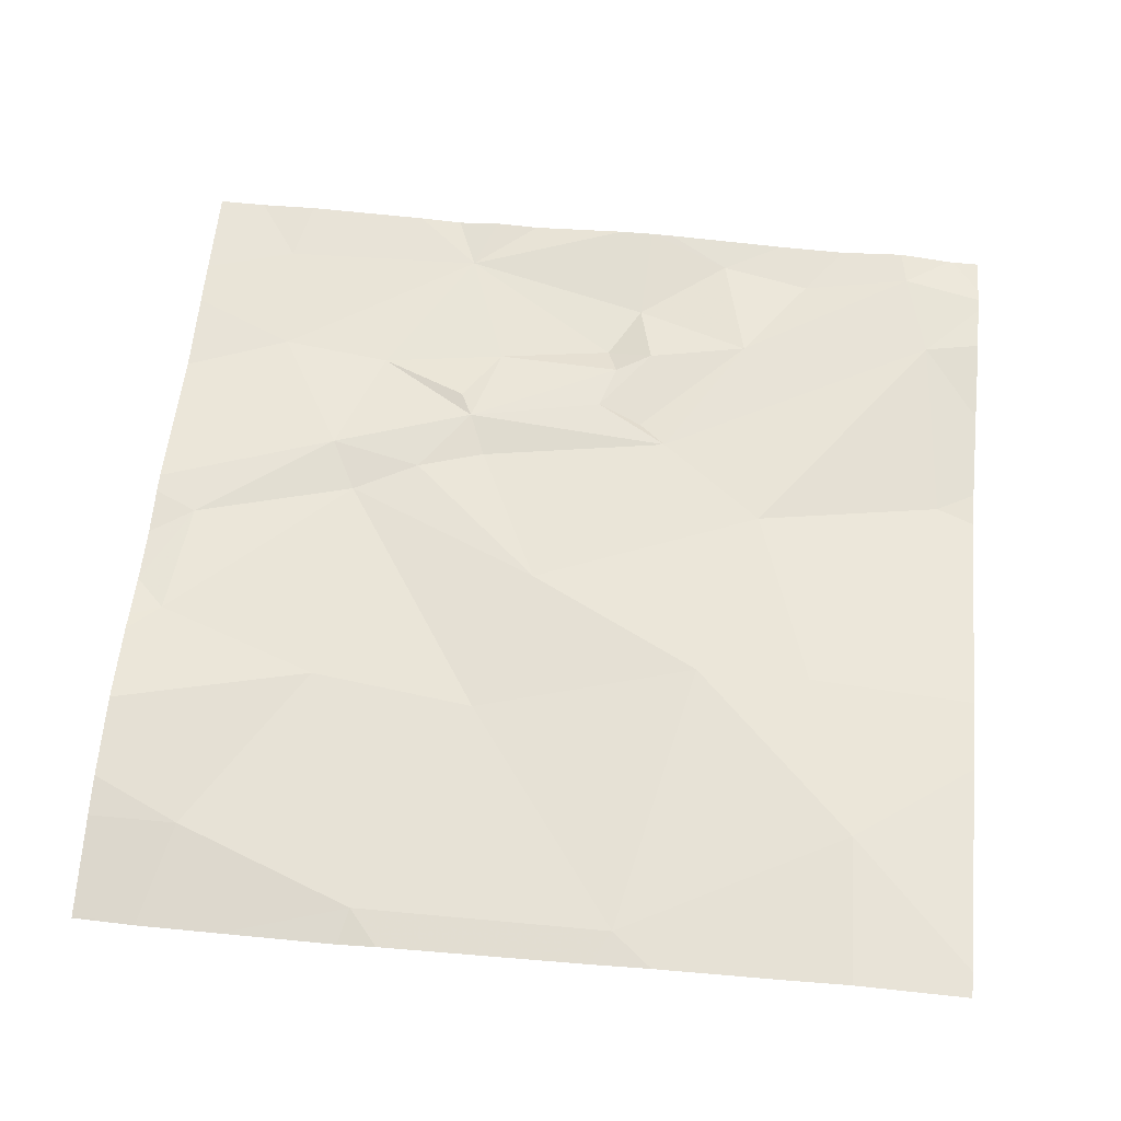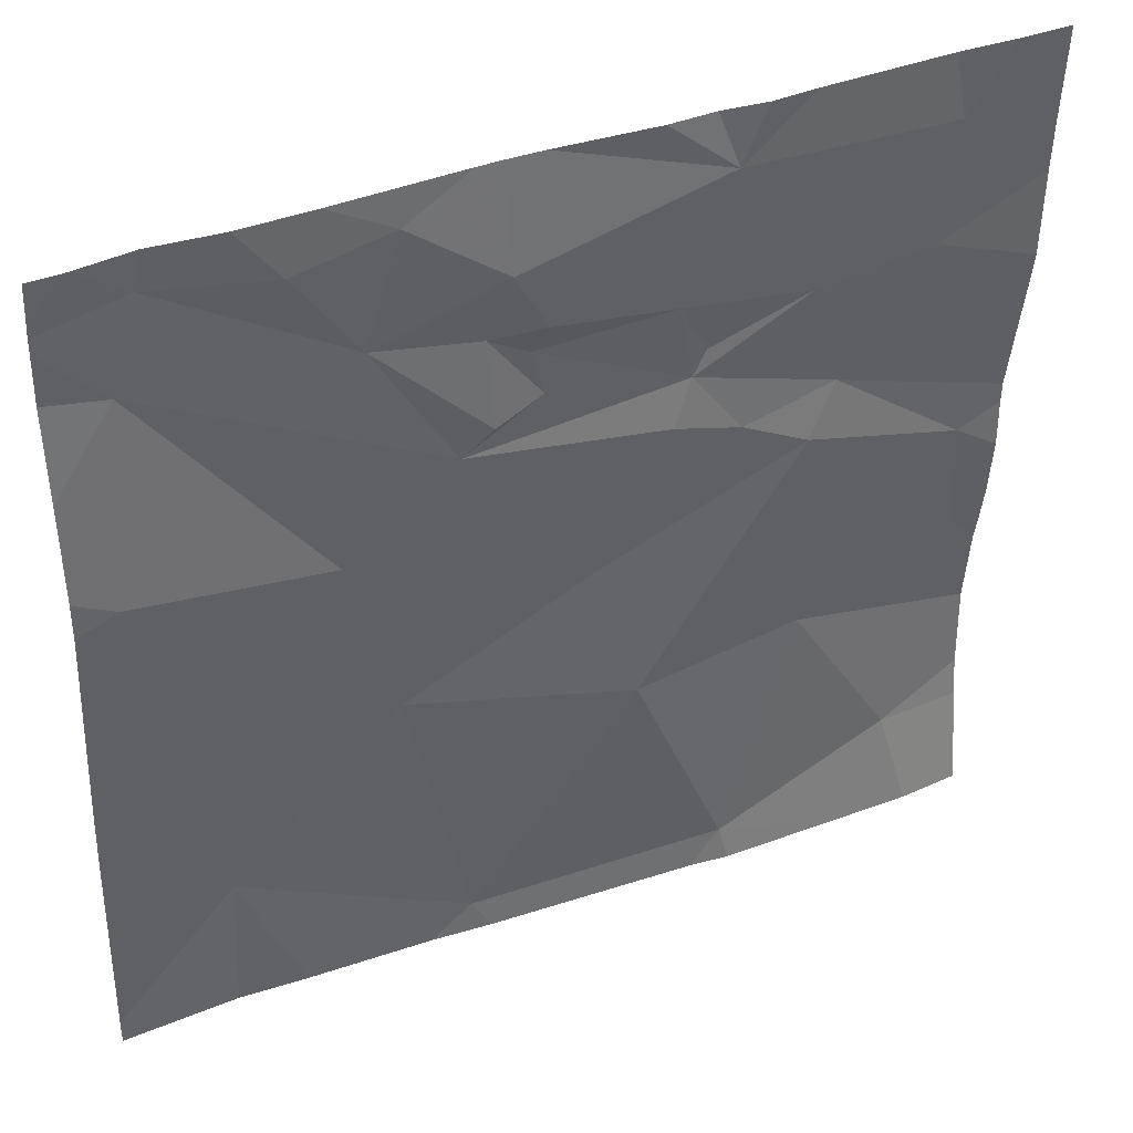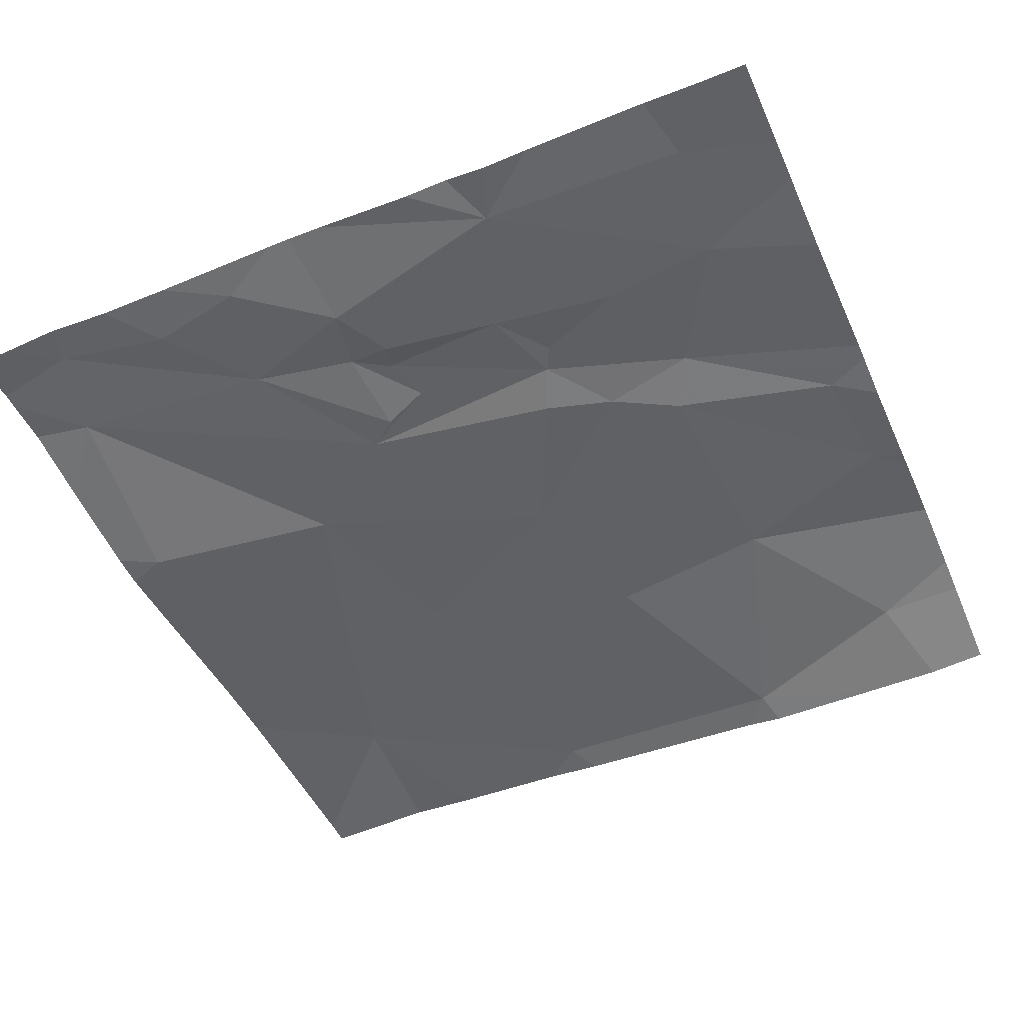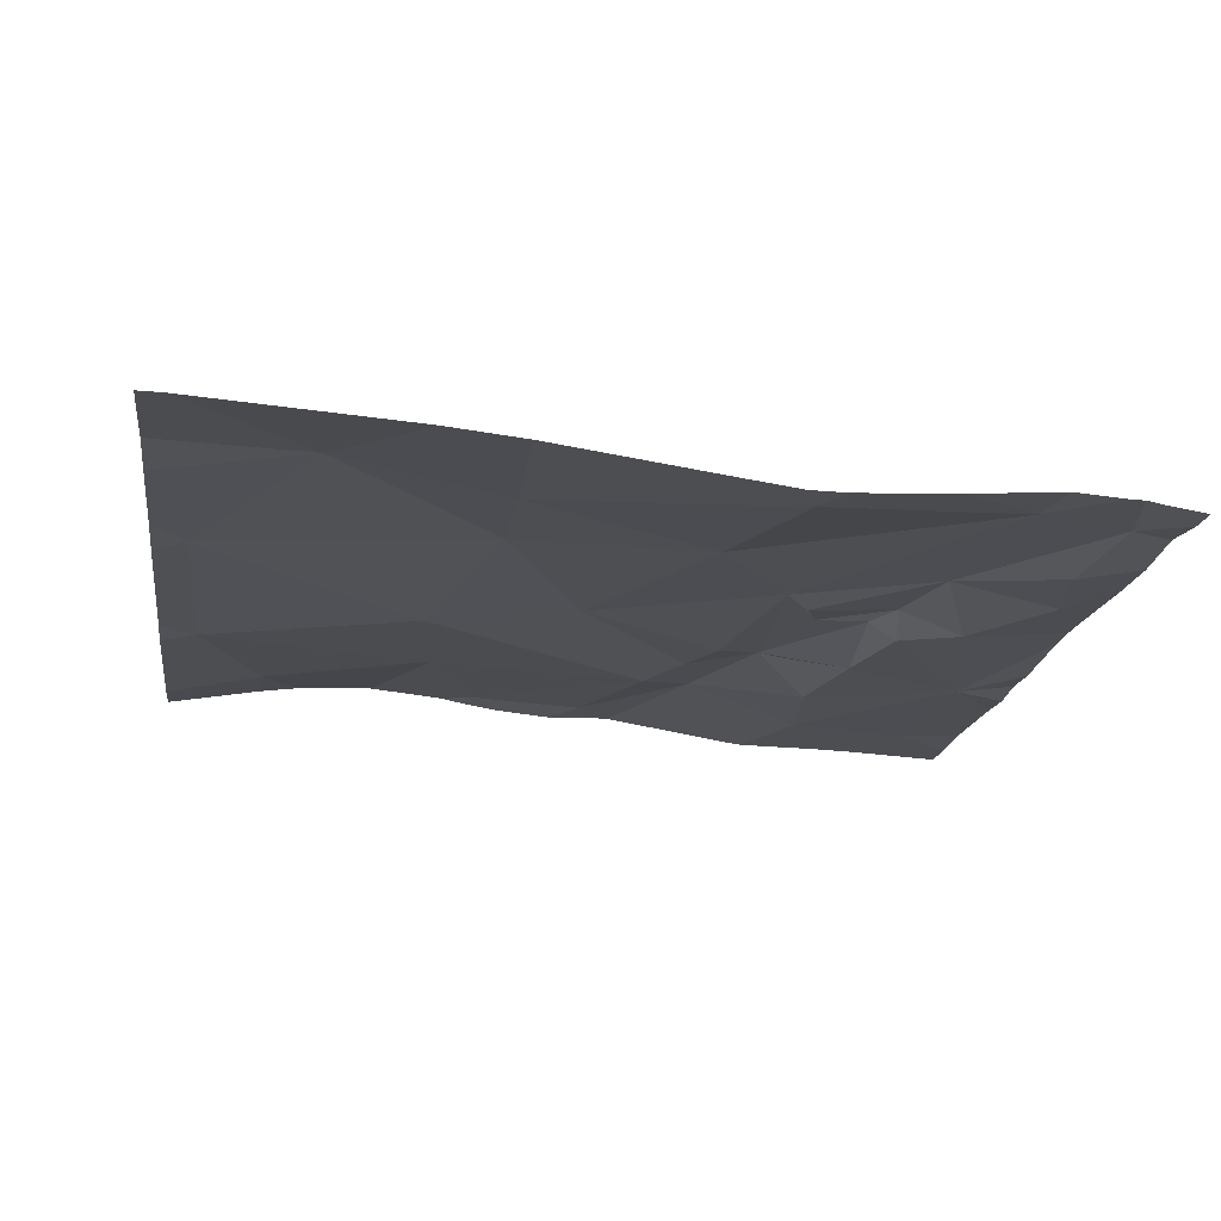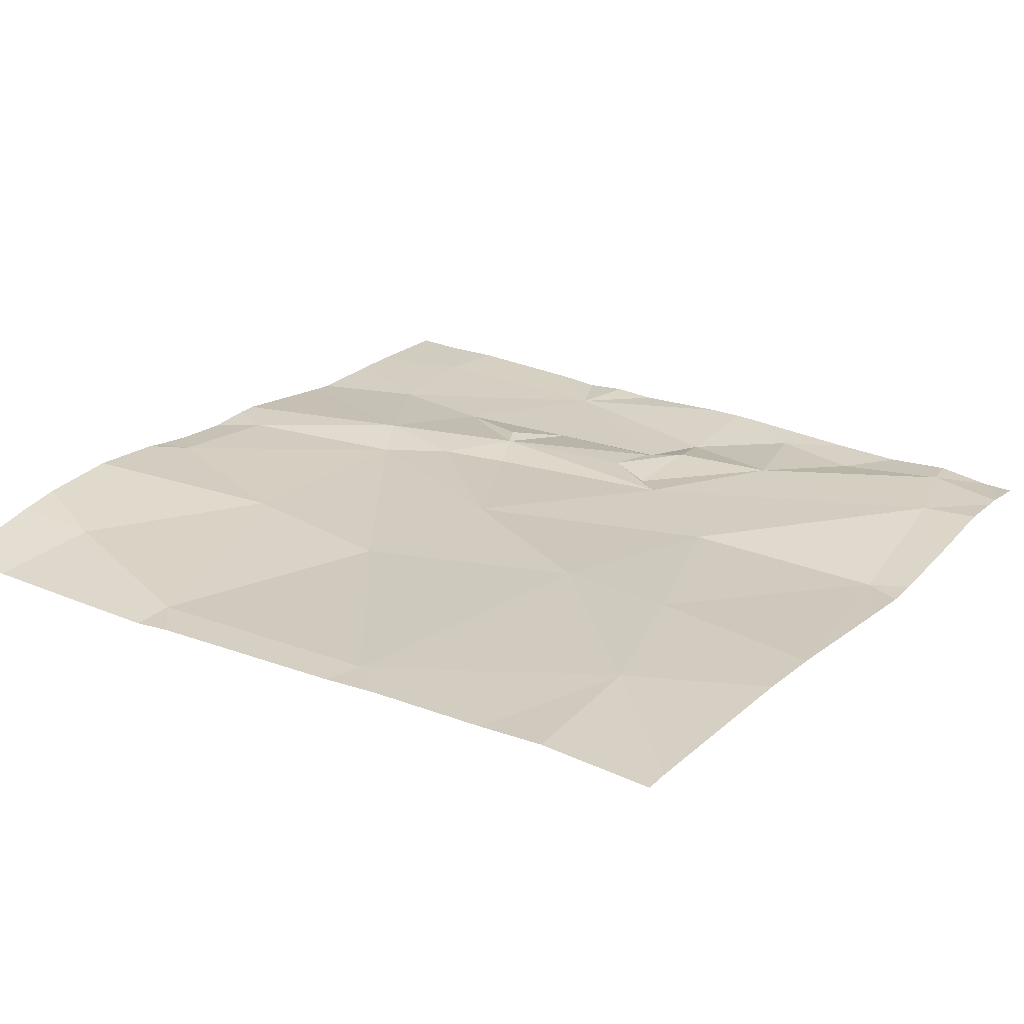
<metadata>
{"format":"obj","ext":"obj","renderer":"f3d","projection":"perspective","resolution":1024,"background":"white","views":[{"elev":64.0,"azim":5.6,"up":"+Z"},{"elev":39.9,"azim":155.1,"up":"+Y"},{"elev":-52.2,"azim":-156.6,"up":"+Z"},{"elev":-17.1,"azim":82.1,"up":"+Z"},{"elev":26.5,"azim":33.6,"up":"+Z"}]}
</metadata>
<code>
v -50.06 226.9 483.2
v -49.96 226.9 483.2
v -48.82 226.9 483.2
v -50.08 225 483.3
v -49.52 225 483.3
v -50.16 226.9 483.2
v -50.43 226.9 483.2
v -49.02 225.3 483.3
v -50.01 225 483.3
v -48.76 226.6 483.2
v -48.76 226 483.2
v -48.76 226.7 483.2
v -48.76 226.2 483.2
v -50.6 225.7 483.3
v -48.76 226.4 483.2
v -48.76 225.5 483.3
v -50.48 225.2 483.3
v -50.57 226 483.3
v -50.22 226.1 483.2
v -50.24 225.6 483.3
v -49.87 225.5 483.3
v -49.77 225.9 483.3
v -49.13 225.7 483.3
v -49.38 225.7 483.3
v -49.26 226.1 483.2
v -50.1 225 483.3
v -48.84 226.2 483.2
v -49.43 225 483.3
v -48.76 225.6 483.3
v -48.76 225 483.3
v -50.44 226.5 483.2
v -50.46 226.7 483.2
v -48.82 226.9 483.2
v -49.96 226.3 483.3
v -50.07 226.1 483.2
v -50.28 226.2 483.3
v -49.99 226.3 483.2
v -50.19 226.4 483.2
v -49.92 226.2 483.2
v -50.01 226.7 483.2
v -49.91 226.5 483.2
v -49.63 226.4 483.2
v -49.65 226.5 483.2
v -49.55 226.5 483.2
v -49.5 226.2 483.2
v -49.56 226.3 483.2
v -49.33 226.5 483.2
v -49.66 226.3 483.2
v -49.39 226.8 483.2
v -49.18 226.7 483.2
v -49.58 226.6 483.2
v -48.94 226.8 483.2
v -48.88 226.6 483.2
v -49.16 225 483.3
v -49.56 225 483.3
v -49.01 225 483.3
v -50.53 225 483.3
v -50.67 225.6 483.3
v -50.67 225.7 483.3
v -50.67 225.8 483.3
v -48.76 226.9 483.2
v -50.67 225 483.3
v -50.67 225.2 483.3
v -50.67 225.3 483.3
v -50.67 225.9 483.3
v -50.67 226 483.3
v -50.67 225.4 483.3
v -50.67 226.4 483.2
v -50.67 226.6 483.2
v -50.67 226.7 483.2
v -50.67 226 483.3
v -50.67 226.3 483.2
v -48.76 226.7 483.2
v -48.76 226.8 483.2
v -48.76 226.1 483.2
v -50.35 225 483.3
v -48.76 225 483.3
v -48.81 225 483.3
v -50.66 225 483.3
v -50.67 225 483.3
v -49.1 226.9 483.2
v -49.25 226.9 483.2
v -48.95 226.9 483.2
v -49.87 226.9 483.2
v -49.65 226.9 483.2
v -49.57 226.9 483.2
v -49.52 226.9 483.2
v -48.83 226.9 483.2
v -50.56 226.9 483.2
v -50.67 226.9 483.2
f 82 49 81
f 81 50 52
f 78 8 56
f 75 27 11
f 73 74 3
f 62 17 63
f 77 30 8
f 18 14 19
f 20 19 14
f 20 17 4
f 60 18 65
f 20 21 19
f 21 22 19
f 21 20 4
f 20 14 58
f 64 20 67
f 4 17 57
f 24 23 25
f 22 24 25
f 8 23 24
f 5 24 21
f 21 4 5
f 8 5 28
f 21 24 22
f 5 4 9
f 8 24 5
f 23 8 16
f 76 4 57
f 27 23 29
f 7 32 6
f 73 52 12
f 35 34 36
f 12 53 10
f 69 32 70
f 66 36 71
f 34 37 38
f 36 18 19
f 36 19 35
f 39 35 22
f 35 39 34
f 34 38 36
f 41 37 34
f 36 38 31
f 36 31 68
f 32 40 6
f 35 19 22
f 41 40 38
f 31 38 40
f 41 38 37
f 40 32 31
f 43 42 44
f 25 45 22
f 46 45 47
f 45 48 34
f 34 39 45
f 41 34 42
f 49 50 81
f 39 22 45
f 45 46 48
f 42 48 44
f 51 43 44
f 47 50 49
f 81 52 83
f 41 42 43
f 34 48 42
f 48 46 44
f 52 50 47
f 47 51 44
f 53 47 45
f 47 44 46
f 85 51 86
f 47 53 52
f 51 47 49
f 53 45 25
f 86 49 87
f 40 41 43
f 43 51 40
f 15 27 13
f 52 53 12
f 57 17 62
f 52 73 33
f 6 40 1
f 56 8 54
f 54 8 28
f 25 23 27
f 27 53 25
f 58 14 59
f 55 5 9
f 59 14 60
f 10 53 15
f 60 14 18
f 1 40 2
f 13 27 75
f 57 62 79
f 2 40 84
f 63 17 64
f 64 17 20
f 65 18 66
f 15 53 27
f 28 5 55
f 66 18 36
f 67 20 58
f 11 27 29
f 68 31 69
f 26 4 76
f 29 23 16
f 69 31 32
f 70 32 89
f 16 8 30
f 33 73 3
f 71 36 72
f 77 8 78
f 72 36 68
f 9 4 26
f 3 74 61
f 79 62 80
f 83 52 88
f 84 40 85
f 85 40 51
f 86 51 49
f 87 49 82
f 88 52 33
f 89 32 7
f 90 70 89

</code>
